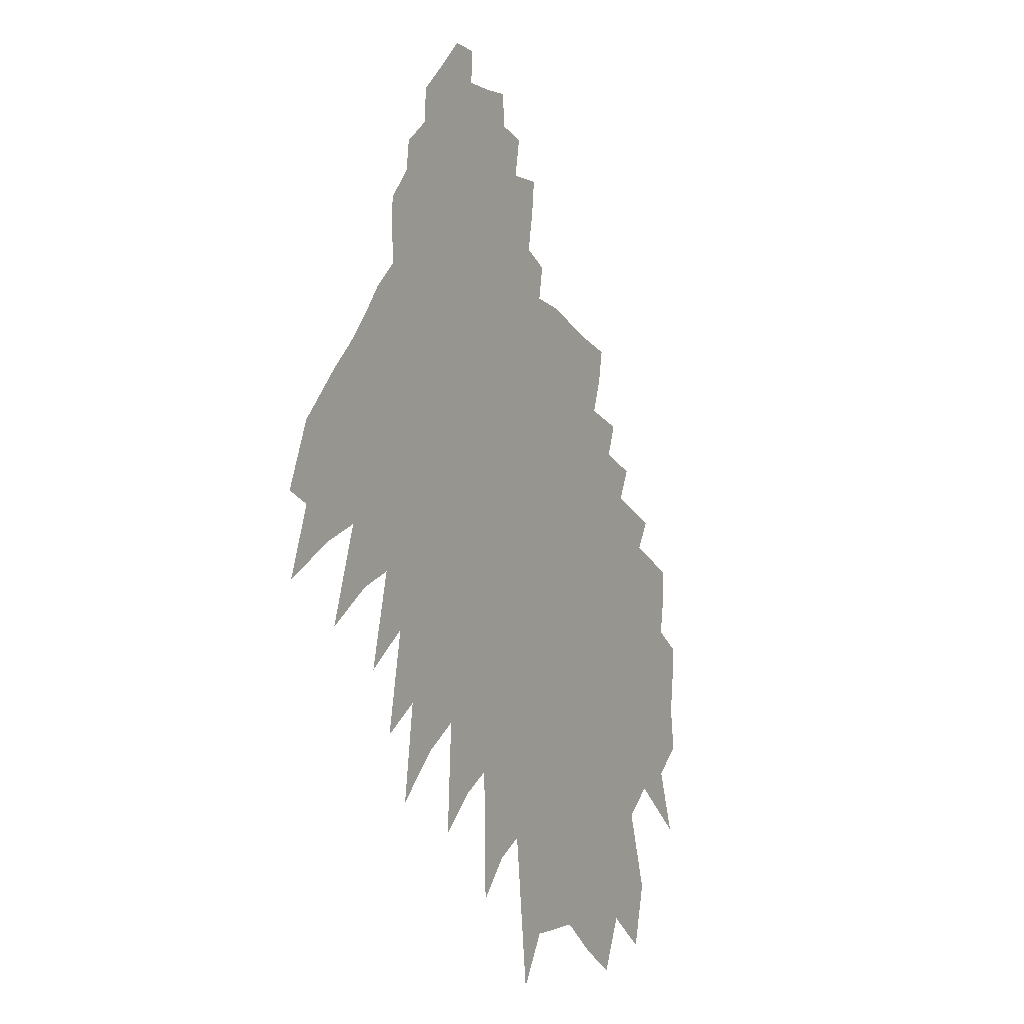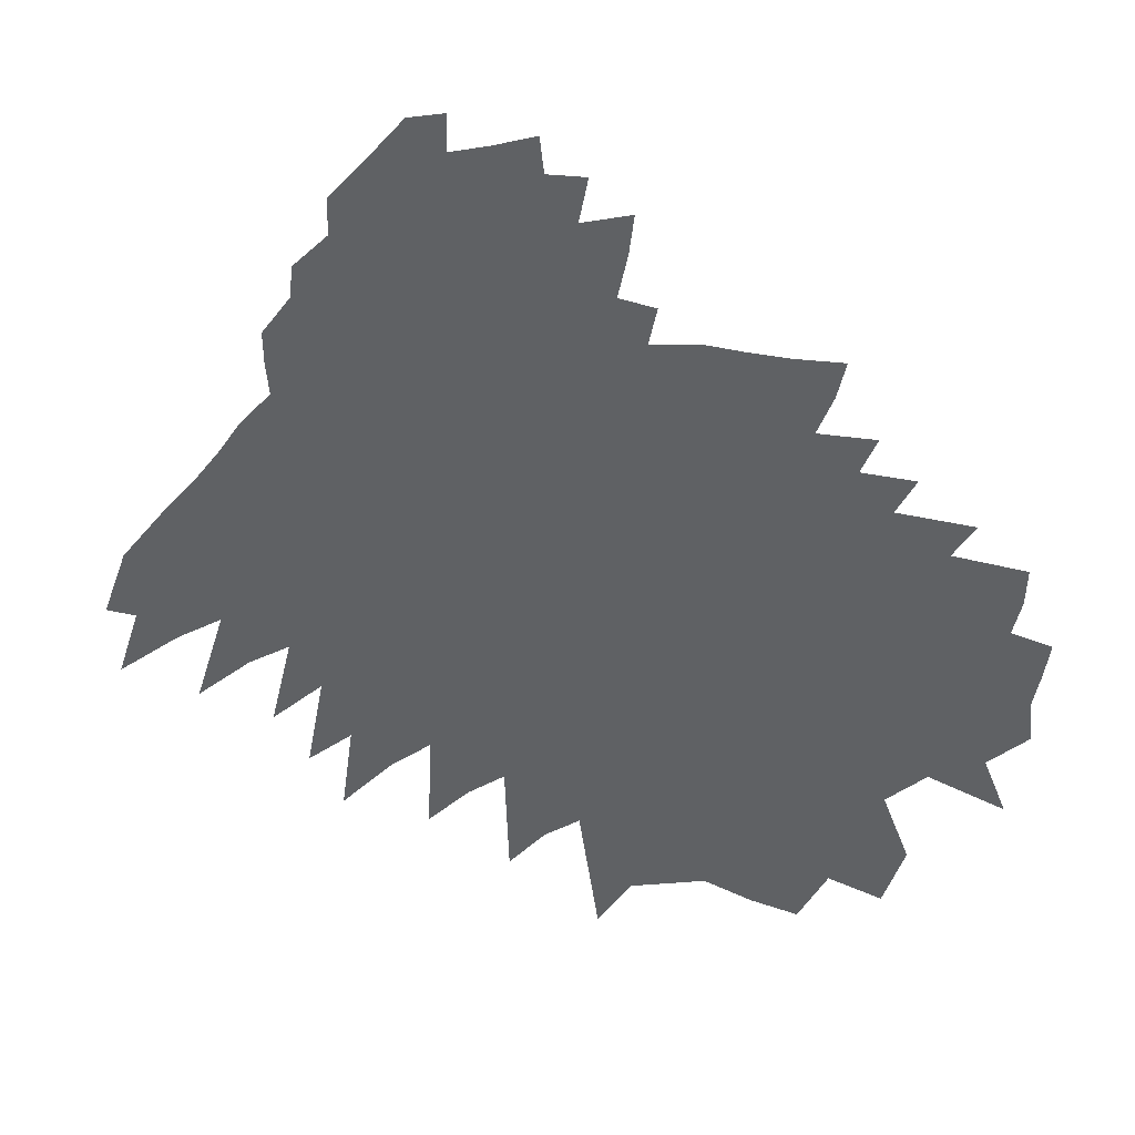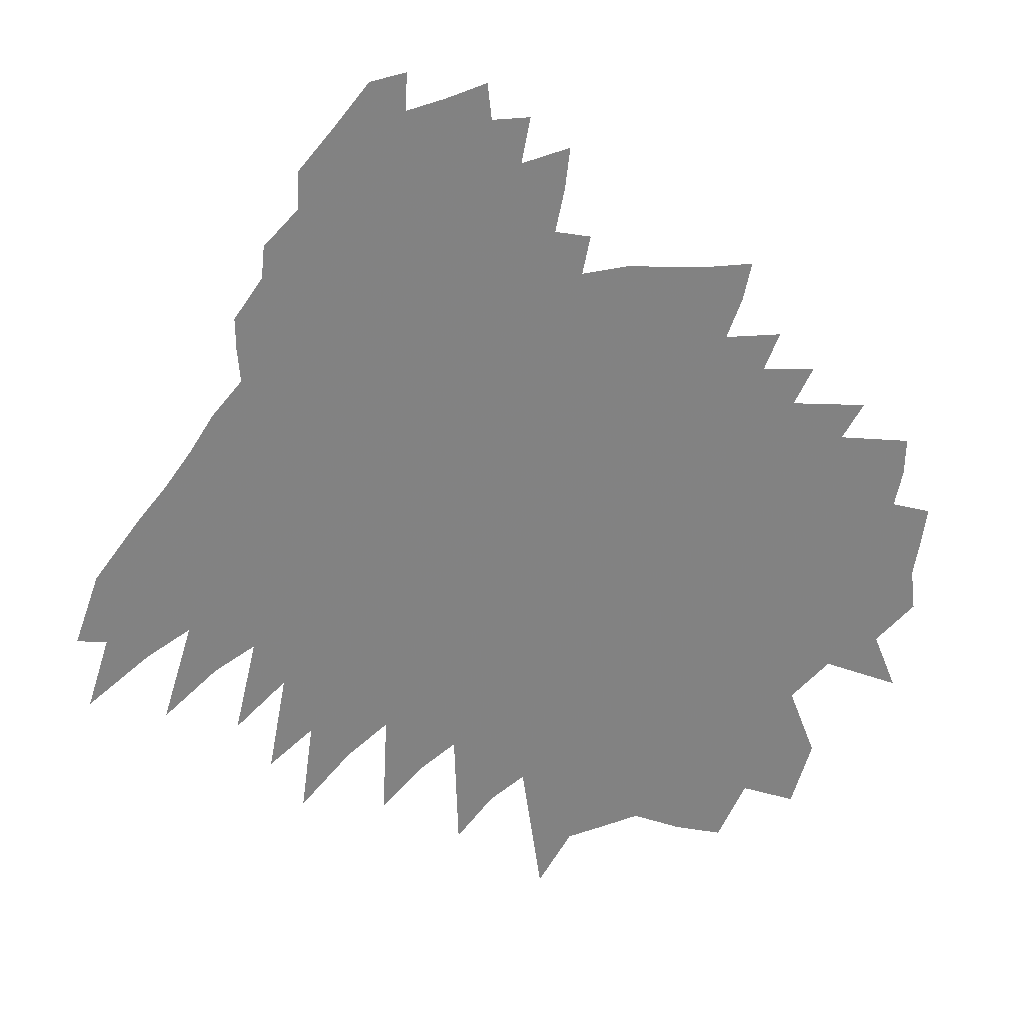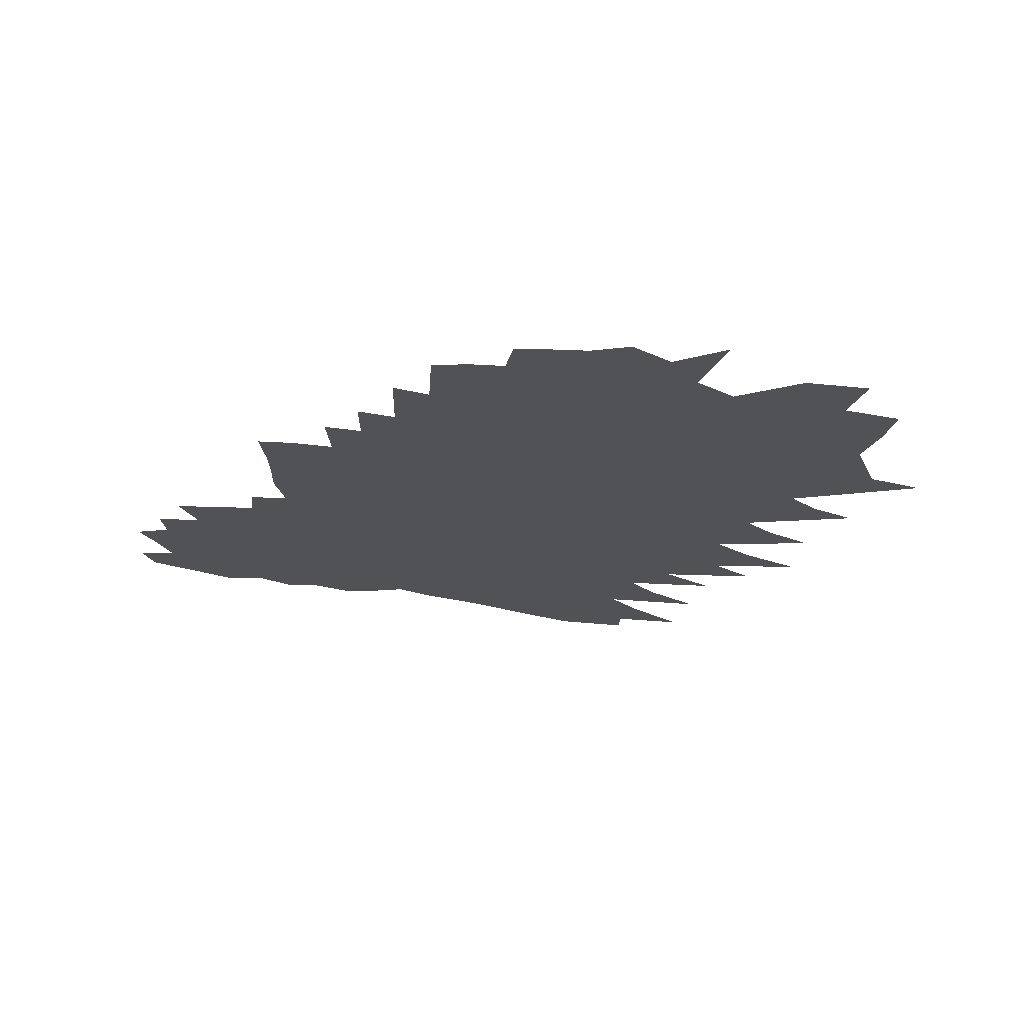
<metadata>
{"format":"obj","ext":"obj","renderer":"f3d","projection":"perspective","resolution":1024,"background":"white","views":[{"elev":-17.0,"azim":115.0,"up":"+Y"},{"elev":40.7,"azim":-172.4,"up":"+Y"},{"elev":29.6,"azim":169.6,"up":"+Y"},{"elev":-21.1,"azim":-84.5,"up":"+Z"}]}
</metadata>
<code>
v 427.7 382.3 0
v 431.8 417.1 0
v 426.6 446.8 0
v 422.4 477.2 0
v 440.2 304.1 0
v 459.3 352.5 0
v 476.3 397.6 0
v 473.4 428.8 0
v 468.6 459.1 0
v 454 487.1 0
v 447.7 516.6 0
v 446.9 547.1 0
v 501.3 331.7 0
v 521.8 380.6 0
v 530.6 416.4 0
v 528.7 445.2 0
v 527.3 473.9 0
v 518.6 500.3 0
v 507.2 527.4 0
v 504.2 556 0
v 487.3 584.4 0
v 510.5 242.9 0
v 532.6 302.3 0
v 552.9 354.5 0
v 564.6 394.1 0
v 574.8 430 0
v 573.9 456.9 0
v 583.9 487.8 0
v 572.7 511.6 0
v 567.8 537.4 0
v 555.4 563.9 0
v 547.7 591.7 0
v 532.7 621.5 0
v 527.1 189.4 0
v 557.3 265 0
v 577 321.1 0
v 590.8 365.9 0
v 601.6 404.6 0
v 607.6 437 0
v 612.1 466.7 0
v 611.8 492.8 0
v 608.1 517.7 0
v 604 543.2 0
v 597.7 569 0
v 588.9 596 0
v 574.8 625.4 0
v 562.8 655.4 0
v 570.5 207.2 0
v 601.9 287.7 0
v 615.7 335.8 0
v 627 377.6 0
v 635.3 413.8 0
v 636.9 441.3 0
v 640.7 471 0
v 639.4 496.4 0
v 634.9 521.5 0
v 632.6 547.4 0
v 628.5 573.4 0
v 622.6 600.3 0
v 616.3 628 0
v 607.6 656.8 0
v 595.4 689.4 0
v 589 719.5 0
v 593.4 160.8 0
v 619.2 239.2 0
v 641.1 306.1 0
v 652.5 350.8 0
v 658.8 385.9 0
v 661.9 415.3 0
v 664.5 444.3 0
v 667.1 473.1 0
v 667.1 499.6 0
v 664.2 525.1 0
v 661 550.9 0
v 656 577 0
v 654.2 603.7 0
v 646.7 631.8 0
v 639 660.8 0
v 633.3 690 0
v 627 719.5 0
v 631.3 172.2 0
v 656 253.8 0
v 671.1 310.3 0
v 681.4 355.4 0
v 686.4 388.8 0
v 692.7 422.9 0
v 694.1 449.9 0
v 696.9 477.9 0
v 697.3 503.5 0
v 696.6 528.6 0
v 694.1 553.7 0
v 689.7 579.5 0
v 688.6 605.4 0
v 684 631.9 0
v 675.3 661.1 0
v 664.6 693 0
v 658.5 722 0
v 670.2 190 0
v 689.2 264 0
v 704.9 327.5 0
v 708.8 358.5 0
v 714.4 393.5 0
v 719 425.6 0
v 721.6 453.9 0
v 722.4 479.5 0
v 722.9 505.1 0
v 723.4 530.7 0
v 724.1 555.8 0
v 718.9 581.4 0
v 716.7 607.2 0
v 712.8 633.9 0
v 706.8 662.2 0
v 696.8 694.1 0
v 688.3 725.6 0
v 700.3 182.5 0
v 717 257.8 0
v 730.4 325.4 0
v 735.7 361.4 0
v 740.1 394.4 0
v 744.2 426.7 0
v 746.7 455.1 0
v 747.6 480.7 0
v 749.2 507.2 0
v 750.6 533.2 0
v 750.1 557.4 0
v 747.5 582.4 0
v 744.6 608.3 0
v 742.6 634.2 0
v 737.6 662.4 0
v 730.3 692.8 0
v 726.6 721.9 0
v 720.4 752.8 0
v 730.3 175.4 0
v 746 257.7 0
v 756.3 326.6 0
v 760.9 360.1 0
v 766 397.5 0
v 769.2 427.8 0
v 771.6 456.2 0
v 772.5 481.7 0
v 774.1 508.2 0
v 774.8 533.6 0
v 774.5 558.3 0
v 773.4 583.3 0
v 772 608.8 0
v 769.4 635.2 0
v 769.2 660.9 0
v 763.1 690.6 0
v 756.9 722.1 0
v 748.5 759 0
v 741.1 794.7 0
v 737.3 827.3 0
v 757.1 131.3 0
v 773 246 0
v 781.3 319.7 0
v 786.2 358.6 0
v 790.3 394.2 0
v 793.5 427.1 0
v 796.2 457.2 0
v 797.8 483.7 0
v 798.3 508.3 0
v 799.1 533.7 0
v 799.1 558.7 0
v 798.9 583.8 0
v 798 609.2 0
v 796.8 635.1 0
v 795.5 661.2 0
v 790.7 691.4 0
v 786.7 721.1 0
v 780.1 755.5 0
v 778.8 785.5 0
v 775.2 817.3 0
v 768.3 853.8 0
v 801 225.8 0
v 806.8 307.1 0
v 811.3 352.3 0
v 814.9 388.6 0
v 817.8 422.1 0
v 820 456.8 0
v 821.6 483.4 0
v 823.3 509.6 0
v 823.4 533.8 0
v 823.6 558.7 0
v 823.7 583.8 0
v 823.7 609.2 0
v 822.9 634.9 0
v 821.9 661.1 0
v 818.9 689.8 0
v 815.7 719.4 0
v 814.4 748.3 0
v 809.9 780.9 0
v 805.4 814.5 0
v 797.9 853.7 0
v 801.1 882.9 0
v 830.4 190.3 0
v 833.3 288.2 0
v 837.2 340.3 0
v 839.8 382.8 0
v 842.2 419.1 0
v 843.8 454.4 0
v 845.4 482.8 0
v 846.7 509.1 0
v 847.7 533.7 0
v 847.9 558.3 0
v 848.2 583.3 0
v 848.9 608.8 0
v 849.3 633.9 0
v 848.8 659.5 0
v 846.5 687.7 0
v 845.1 715.4 0
v 843.9 743.6 0
v 841.4 773.8 0
v 837.5 806.7 0
v 835.9 838.4 0
v 833 872.8 0
v 863.1 265.9 0
v 863.4 334.2 0
v 864.5 382.3 0
v 866.7 416.3 0
v 867.7 451.9 0
v 869 480.5 0
v 870.3 507.3 0
v 871.6 532.9 0
v 872.3 558 0
v 872.7 582.9 0
v 873.1 607.8 0
v 873.9 633 0
v 874 658.3 0
v 873.3 685.1 0
v 872.3 712.4 0
v 872.3 738.8 0
v 870.3 768.1 0
v 868.2 798.2 0
v 864.4 833.7 0
v 862.7 865.2 0
v 861.7 895.2 0
v 896 230.8 0
v 891.8 315.8 0
v 890.5 371 0
v 891.2 413.5 0
v 892.1 447.2 0
v 893.4 476.3 0
v 894.8 503.6 0
v 895.4 532.2 0
v 896.4 557.7 0
v 897.3 582.7 0
v 897.7 606.8 0
v 898.4 632.1 0
v 898.5 657.4 0
v 898.5 684.2 0
v 898 710.4 0
v 897.6 736.5 0
v 896.4 765.8 0
v 895.2 793.7 0
v 893.1 826.3 0
v 890.8 859.9 0
v 889.7 889.5 0
v 924.8 288.7 0
v 918.2 356.8 0
v 917.7 402.7 0
v 916.8 442.2 0
v 918.2 471.8 0
v 918.6 503 0
v 919.3 530.1 0
v 920.1 555.7 0
v 921 581.1 0
v 922.1 606 0
v 922.6 631 0
v 922.7 656.1 0
v 923.7 684.1 0
v 924.1 711.1 0
v 923 736.9 0
v 922.4 766.6 0
v 921.1 795 0
v 919.4 825.7 0
v 918.2 854.7 0
v 965.7 242.6 0
v 955.7 318.1 0
v 946.7 385.9 0
v 942.5 434.6 0
v 942.4 469 0
v 942 502.3 0
v 942.4 530.4 0
v 943.2 555.2 0
v 944.6 579.7 0
v 945.7 604.5 0
v 946.6 629.6 0
v 947.3 655.3 0
v 948.4 682.2 0
v 949 709.7 0
v 948.2 735.8 0
v 948 763.8 0
v 947 792.2 0
v 945.5 822.7 0
v 991.3 287.6 0
v 976.6 368.9 0
v 969.5 424 0
v 968.1 461.2 0
v 965.3 499.9 0
v 965.3 528 0
v 967 552.2 0
v 967.6 578.2 0
v 968.8 602.7 0
v 971 628.3 0
v 972.1 654 0
v 973.8 681.3 0
v 974.4 708.3 0
v 976.6 738.3 0
v 973.9 764.5 0
v 1018 329.9 0
v 999.7 407.6 0
v 993.1 456.5 0
v 989.2 495.2 0
v 988.1 525.5 0
v 989.2 551.7 0
v 990.9 575.8 0
v 992.2 600.5 0
v 995.3 626.3 0
v 997 652.2 0
v 999.1 679.7 0
v 999.3 705.9 0
v 1033 387.4 0
v 1021 446 0
v 1016 485.4 0
v 1011 523.3 0
v 1013 547.8 0
v 1016 572.4 0
v 1017 597.9 0
v 1021 624.3 0
v 1076 348.1 0
v 1052 429.7 0
v 1045 472.6 0
v 1039 511.7 0
v 1037 543 0
v 1037 570.9 0
v 1040 594.4 0
v 1088 407.2 0
v 1076 456.5 0
v 1068 499 0
v 1062 538.1 0
v 1062 564.6 0
v 1137 366.9 0
v 1119 425.8 0
v 1100 483.3 0
v 1084 537.1 0
v 1143 428.9 0
v 1122 486.5 0
f 6 7 1
f 1 7 2
f 7 8 2
f 2 8 3
f 8 9 3
f 3 9 4
f 9 10 4
f 5 13 6
f 13 14 6
f 6 14 7
f 14 15 7
f 7 15 8
f 15 16 8
f 8 16 9
f 16 17 9
f 9 17 10
f 17 18 10
f 10 18 11
f 18 19 11
f 11 19 12
f 19 20 12
f 23 24 13
f 13 24 14
f 24 25 14
f 14 25 15
f 25 26 15
f 15 26 16
f 26 27 16
f 16 27 17
f 27 28 17
f 17 28 18
f 28 29 18
f 18 29 19
f 29 30 19
f 19 30 20
f 30 31 20
f 20 31 21
f 31 32 21
f 34 35 22
f 22 35 23
f 35 36 23
f 23 36 24
f 36 37 24
f 24 37 25
f 37 38 25
f 25 38 26
f 38 39 26
f 26 39 27
f 39 40 27
f 27 40 28
f 40 41 28
f 28 41 29
f 41 42 29
f 29 42 30
f 42 43 30
f 30 43 31
f 43 44 31
f 31 44 32
f 44 45 32
f 32 45 33
f 45 46 33
f 34 48 35
f 48 49 35
f 35 49 36
f 49 50 36
f 36 50 37
f 50 51 37
f 37 51 38
f 51 52 38
f 38 52 39
f 52 53 39
f 39 53 40
f 53 54 40
f 40 54 41
f 54 55 41
f 41 55 42
f 55 56 42
f 42 56 43
f 56 57 43
f 43 57 44
f 57 58 44
f 44 58 45
f 58 59 45
f 45 59 46
f 59 60 46
f 46 60 47
f 60 61 47
f 64 65 48
f 48 65 49
f 65 66 49
f 49 66 50
f 66 67 50
f 50 67 51
f 67 68 51
f 51 68 52
f 68 69 52
f 52 69 53
f 69 70 53
f 53 70 54
f 70 71 54
f 54 71 55
f 71 72 55
f 55 72 56
f 72 73 56
f 56 73 57
f 73 74 57
f 57 74 58
f 74 75 58
f 58 75 59
f 75 76 59
f 59 76 60
f 76 77 60
f 60 77 61
f 77 78 61
f 61 78 62
f 78 79 62
f 62 79 63
f 79 80 63
f 64 81 65
f 81 82 65
f 65 82 66
f 82 83 66
f 66 83 67
f 83 84 67
f 67 84 68
f 84 85 68
f 68 85 69
f 85 86 69
f 69 86 70
f 86 87 70
f 70 87 71
f 87 88 71
f 71 88 72
f 88 89 72
f 72 89 73
f 89 90 73
f 73 90 74
f 90 91 74
f 74 91 75
f 91 92 75
f 75 92 76
f 92 93 76
f 76 93 77
f 93 94 77
f 77 94 78
f 94 95 78
f 78 95 79
f 95 96 79
f 79 96 80
f 96 97 80
f 81 98 82
f 98 99 82
f 82 99 83
f 99 100 83
f 83 100 84
f 100 101 84
f 84 101 85
f 101 102 85
f 85 102 86
f 102 103 86
f 86 103 87
f 103 104 87
f 87 104 88
f 104 105 88
f 88 105 89
f 105 106 89
f 89 106 90
f 106 107 90
f 90 107 91
f 107 108 91
f 91 108 92
f 108 109 92
f 92 109 93
f 109 110 93
f 93 110 94
f 110 111 94
f 94 111 95
f 111 112 95
f 95 112 96
f 112 113 96
f 96 113 97
f 113 114 97
f 98 115 99
f 115 116 99
f 99 116 100
f 116 117 100
f 100 117 101
f 117 118 101
f 101 118 102
f 118 119 102
f 102 119 103
f 119 120 103
f 103 120 104
f 120 121 104
f 104 121 105
f 121 122 105
f 105 122 106
f 122 123 106
f 106 123 107
f 123 124 107
f 107 124 108
f 124 125 108
f 108 125 109
f 125 126 109
f 109 126 110
f 126 127 110
f 110 127 111
f 127 128 111
f 111 128 112
f 128 129 112
f 112 129 113
f 129 130 113
f 113 130 114
f 130 131 114
f 115 133 116
f 133 134 116
f 116 134 117
f 134 135 117
f 117 135 118
f 135 136 118
f 118 136 119
f 136 137 119
f 119 137 120
f 137 138 120
f 120 138 121
f 138 139 121
f 121 139 122
f 139 140 122
f 122 140 123
f 140 141 123
f 123 141 124
f 141 142 124
f 124 142 125
f 142 143 125
f 125 143 126
f 143 144 126
f 126 144 127
f 144 145 127
f 127 145 128
f 145 146 128
f 128 146 129
f 146 147 129
f 129 147 130
f 147 148 130
f 130 148 131
f 148 149 131
f 131 149 132
f 149 150 132
f 133 153 134
f 153 154 134
f 134 154 135
f 154 155 135
f 135 155 136
f 155 156 136
f 136 156 137
f 156 157 137
f 137 157 138
f 157 158 138
f 138 158 139
f 158 159 139
f 139 159 140
f 159 160 140
f 140 160 141
f 160 161 141
f 141 161 142
f 161 162 142
f 142 162 143
f 162 163 143
f 143 163 144
f 163 164 144
f 144 164 145
f 164 165 145
f 145 165 146
f 165 166 146
f 146 166 147
f 166 167 147
f 147 167 148
f 167 168 148
f 148 168 149
f 168 169 149
f 149 169 150
f 169 170 150
f 150 170 151
f 170 171 151
f 151 171 152
f 171 172 152
f 154 174 155
f 174 175 155
f 155 175 156
f 175 176 156
f 156 176 157
f 176 177 157
f 157 177 158
f 177 178 158
f 158 178 159
f 178 179 159
f 159 179 160
f 179 180 160
f 160 180 161
f 180 181 161
f 161 181 162
f 181 182 162
f 162 182 163
f 182 183 163
f 163 183 164
f 183 184 164
f 164 184 165
f 184 185 165
f 165 185 166
f 185 186 166
f 166 186 167
f 186 187 167
f 167 187 168
f 187 188 168
f 168 188 169
f 188 189 169
f 169 189 170
f 189 190 170
f 170 190 171
f 190 191 171
f 171 191 172
f 191 192 172
f 172 192 173
f 192 193 173
f 174 195 175
f 195 196 175
f 175 196 176
f 196 197 176
f 176 197 177
f 197 198 177
f 177 198 178
f 198 199 178
f 178 199 179
f 199 200 179
f 179 200 180
f 200 201 180
f 180 201 181
f 201 202 181
f 181 202 182
f 202 203 182
f 182 203 183
f 203 204 183
f 183 204 184
f 204 205 184
f 184 205 185
f 205 206 185
f 185 206 186
f 206 207 186
f 186 207 187
f 207 208 187
f 187 208 188
f 208 209 188
f 188 209 189
f 209 210 189
f 189 210 190
f 210 211 190
f 190 211 191
f 211 212 191
f 191 212 192
f 212 213 192
f 192 213 193
f 213 214 193
f 193 214 194
f 214 215 194
f 196 216 197
f 216 217 197
f 197 217 198
f 217 218 198
f 198 218 199
f 218 219 199
f 199 219 200
f 219 220 200
f 200 220 201
f 220 221 201
f 201 221 202
f 221 222 202
f 202 222 203
f 222 223 203
f 203 223 204
f 223 224 204
f 204 224 205
f 224 225 205
f 205 225 206
f 225 226 206
f 206 226 207
f 226 227 207
f 207 227 208
f 227 228 208
f 208 228 209
f 228 229 209
f 209 229 210
f 229 230 210
f 210 230 211
f 230 231 211
f 211 231 212
f 231 232 212
f 212 232 213
f 232 233 213
f 213 233 214
f 233 234 214
f 214 234 215
f 234 235 215
f 216 237 217
f 237 238 217
f 217 238 218
f 238 239 218
f 218 239 219
f 239 240 219
f 219 240 220
f 240 241 220
f 220 241 221
f 241 242 221
f 221 242 222
f 242 243 222
f 222 243 223
f 243 244 223
f 223 244 224
f 244 245 224
f 224 245 225
f 245 246 225
f 225 246 226
f 246 247 226
f 226 247 227
f 247 248 227
f 227 248 228
f 248 249 228
f 228 249 229
f 249 250 229
f 229 250 230
f 250 251 230
f 230 251 231
f 251 252 231
f 231 252 232
f 252 253 232
f 232 253 233
f 253 254 233
f 233 254 234
f 254 255 234
f 234 255 235
f 255 256 235
f 235 256 236
f 256 257 236
f 238 258 239
f 258 259 239
f 239 259 240
f 259 260 240
f 240 260 241
f 260 261 241
f 241 261 242
f 261 262 242
f 242 262 243
f 262 263 243
f 243 263 244
f 263 264 244
f 244 264 245
f 264 265 245
f 245 265 246
f 265 266 246
f 246 266 247
f 266 267 247
f 247 267 248
f 267 268 248
f 248 268 249
f 268 269 249
f 249 269 250
f 269 270 250
f 250 270 251
f 270 271 251
f 251 271 252
f 271 272 252
f 252 272 253
f 272 273 253
f 253 273 254
f 273 274 254
f 254 274 255
f 274 275 255
f 255 275 256
f 275 276 256
f 256 276 257
f 258 277 259
f 277 278 259
f 259 278 260
f 278 279 260
f 260 279 261
f 279 280 261
f 261 280 262
f 280 281 262
f 262 281 263
f 281 282 263
f 263 282 264
f 282 283 264
f 264 283 265
f 283 284 265
f 265 284 266
f 284 285 266
f 266 285 267
f 285 286 267
f 267 286 268
f 286 287 268
f 268 287 269
f 287 288 269
f 269 288 270
f 288 289 270
f 270 289 271
f 289 290 271
f 271 290 272
f 290 291 272
f 272 291 273
f 291 292 273
f 273 292 274
f 292 293 274
f 274 293 275
f 293 294 275
f 275 294 276
f 278 295 279
f 295 296 279
f 279 296 280
f 296 297 280
f 280 297 281
f 297 298 281
f 281 298 282
f 298 299 282
f 282 299 283
f 299 300 283
f 283 300 284
f 300 301 284
f 284 301 285
f 301 302 285
f 285 302 286
f 302 303 286
f 286 303 287
f 303 304 287
f 287 304 288
f 304 305 288
f 288 305 289
f 305 306 289
f 289 306 290
f 306 307 290
f 290 307 291
f 307 308 291
f 291 308 292
f 308 309 292
f 292 309 293
f 296 310 297
f 310 311 297
f 297 311 298
f 311 312 298
f 298 312 299
f 312 313 299
f 299 313 300
f 313 314 300
f 300 314 301
f 314 315 301
f 301 315 302
f 315 316 302
f 302 316 303
f 316 317 303
f 303 317 304
f 317 318 304
f 304 318 305
f 318 319 305
f 305 319 306
f 319 320 306
f 306 320 307
f 320 321 307
f 307 321 308
f 311 322 312
f 322 323 312
f 312 323 313
f 323 324 313
f 313 324 314
f 324 325 314
f 314 325 315
f 325 326 315
f 315 326 316
f 326 327 316
f 316 327 317
f 327 328 317
f 317 328 318
f 328 329 318
f 318 329 319
f 322 330 323
f 330 331 323
f 323 331 324
f 331 332 324
f 324 332 325
f 332 333 325
f 325 333 326
f 333 334 326
f 326 334 327
f 334 335 327
f 327 335 328
f 335 336 328
f 328 336 329
f 331 337 332
f 337 338 332
f 332 338 333
f 338 339 333
f 333 339 334
f 339 340 334
f 334 340 335
f 340 341 335
f 335 341 336
f 337 342 338
f 342 343 338
f 338 343 339
f 343 344 339
f 339 344 340
f 344 345 340
f 340 345 341
f 343 346 344
f 346 347 344
f 344 347 345

</code>
